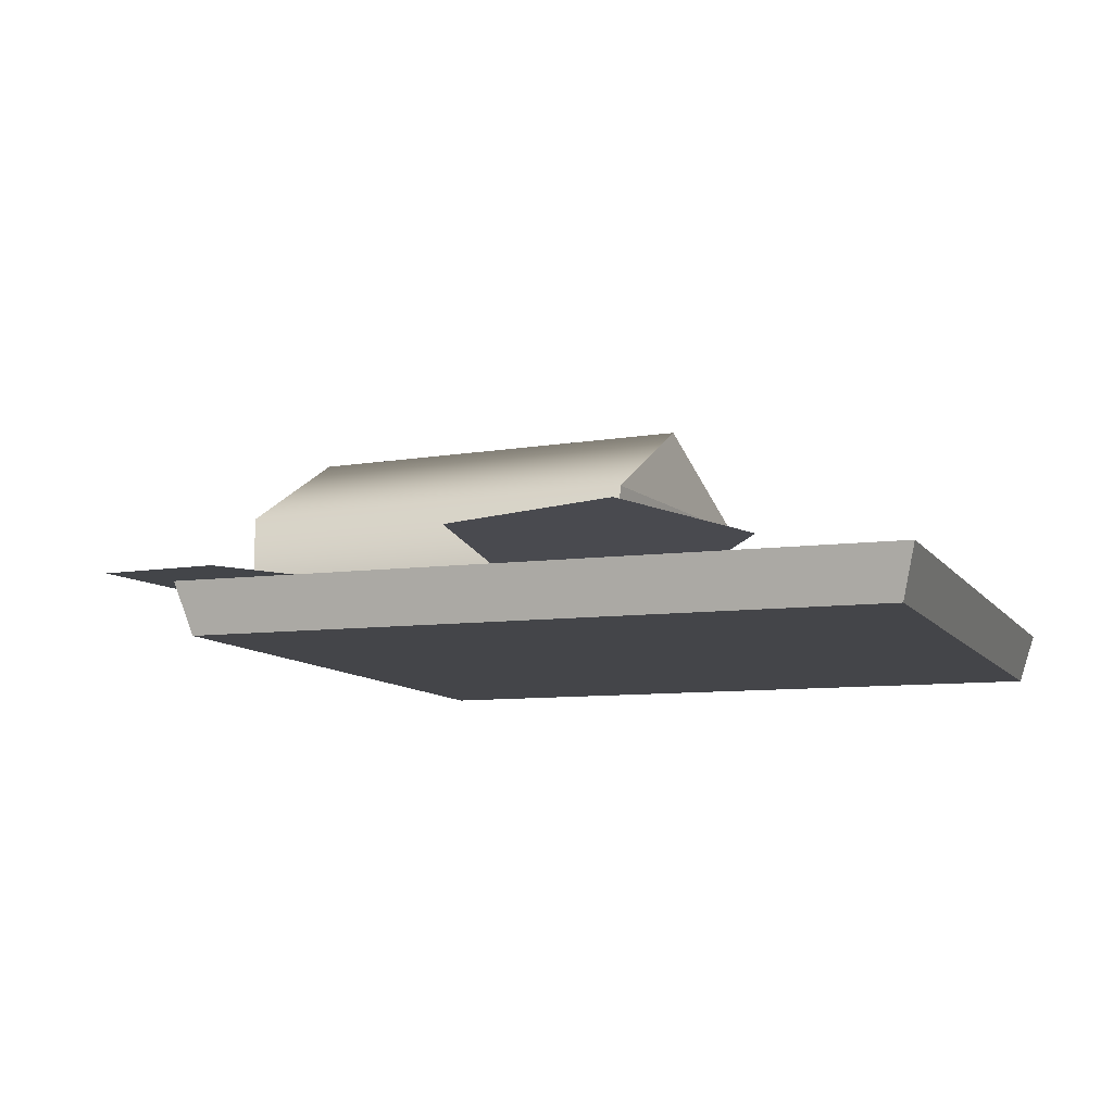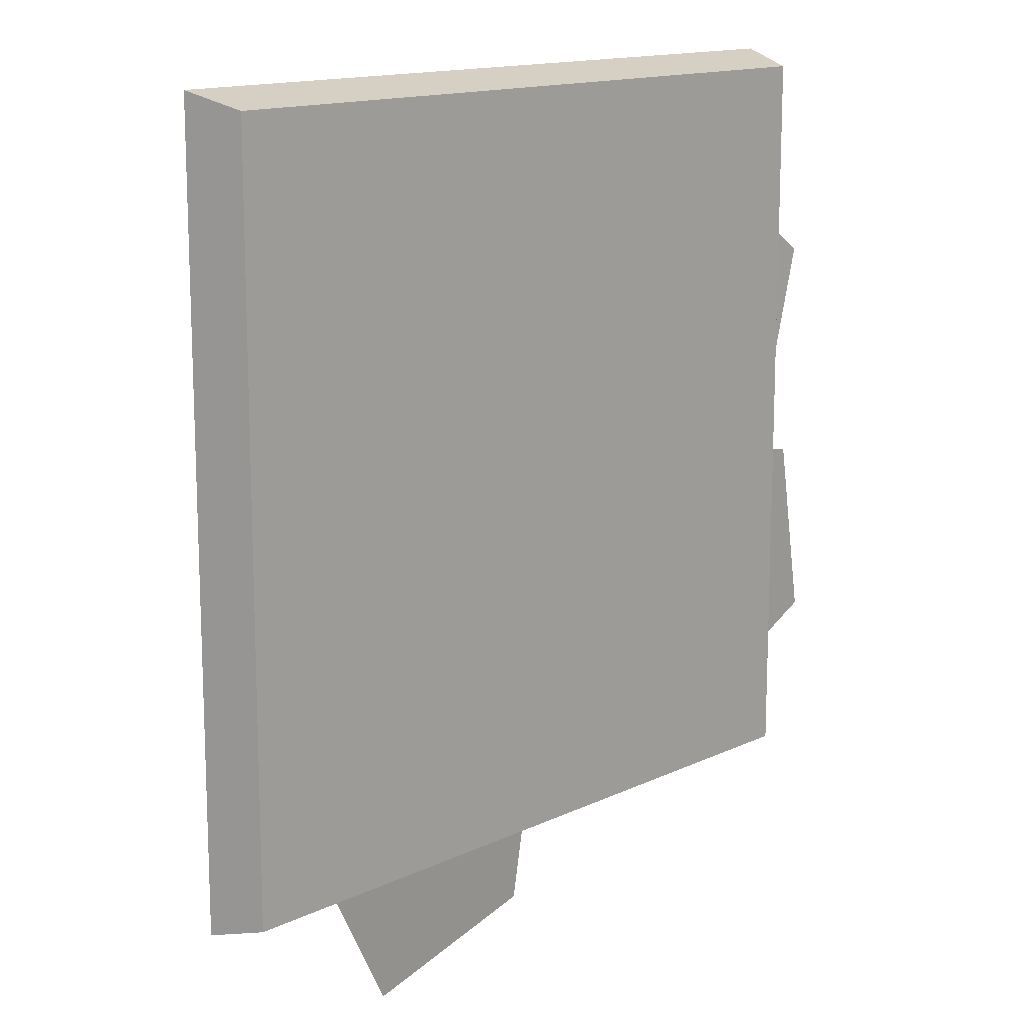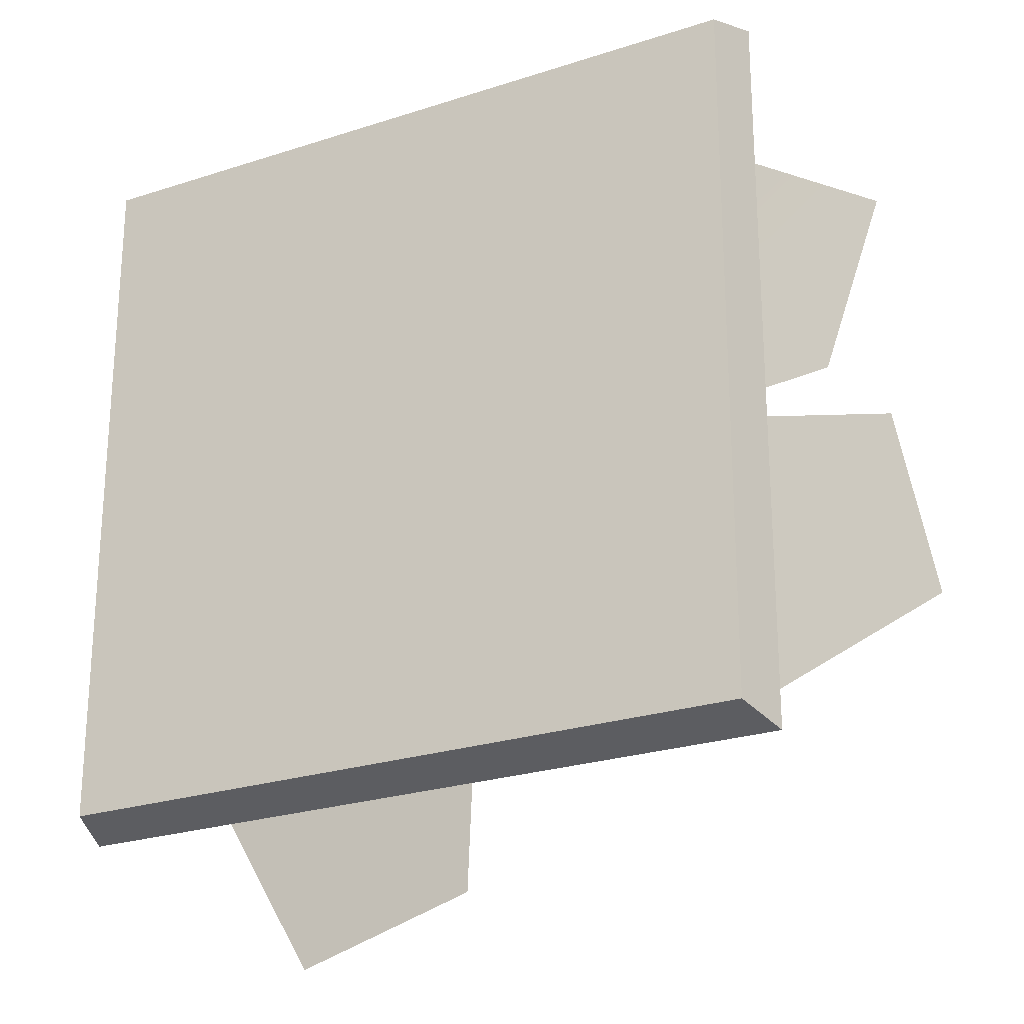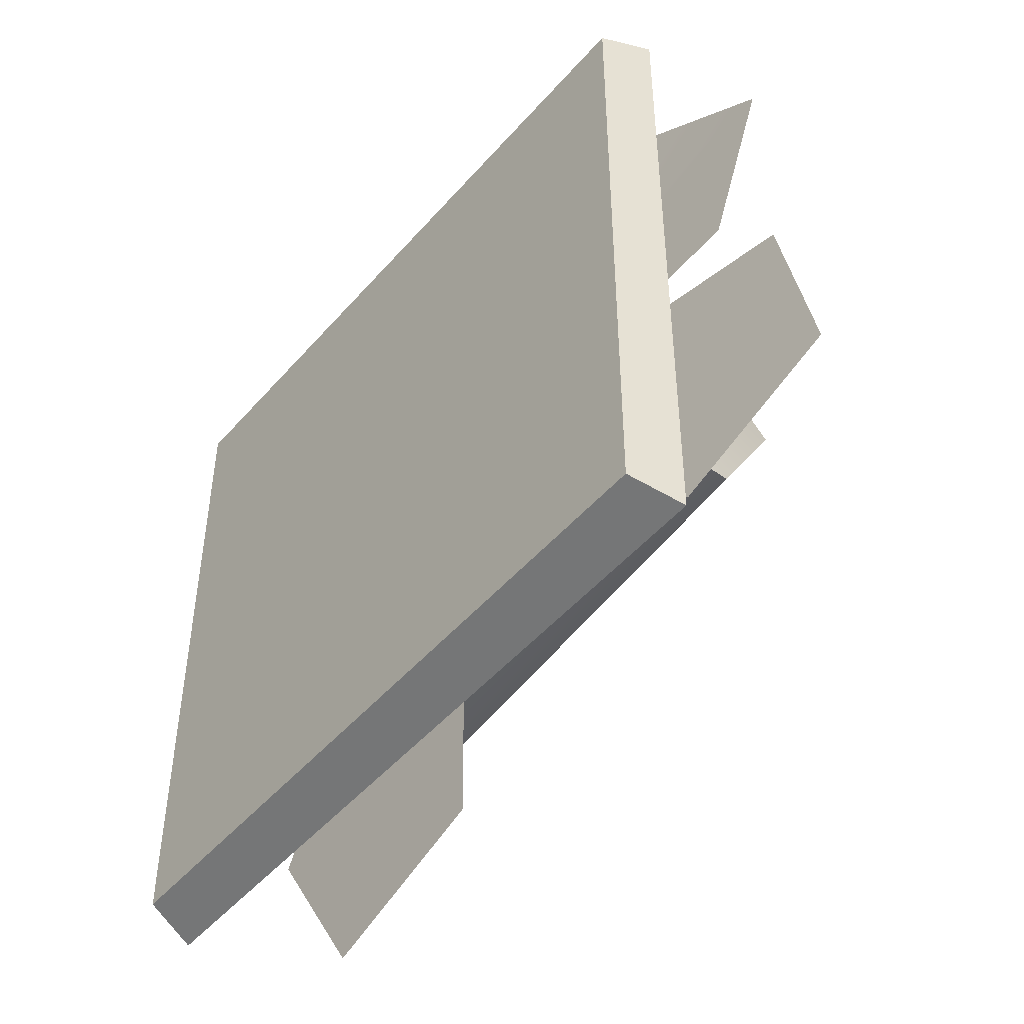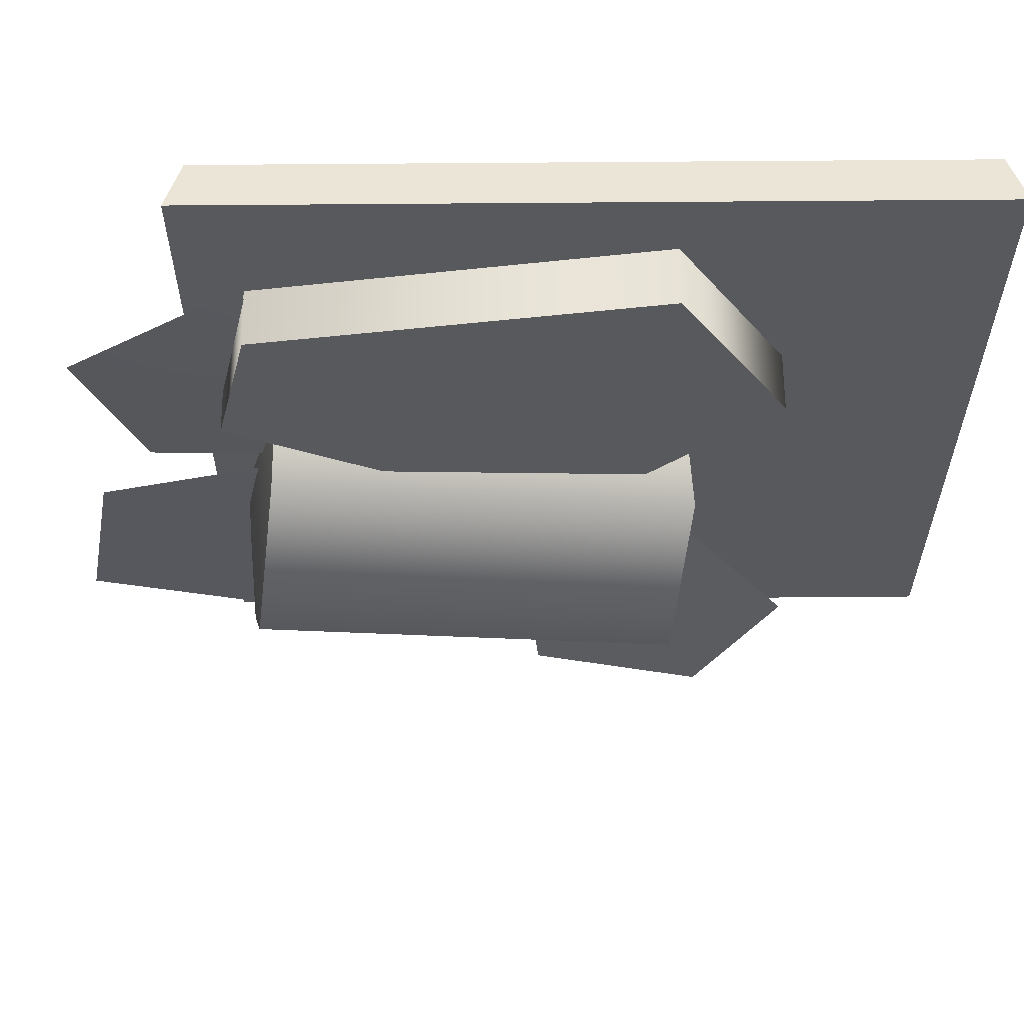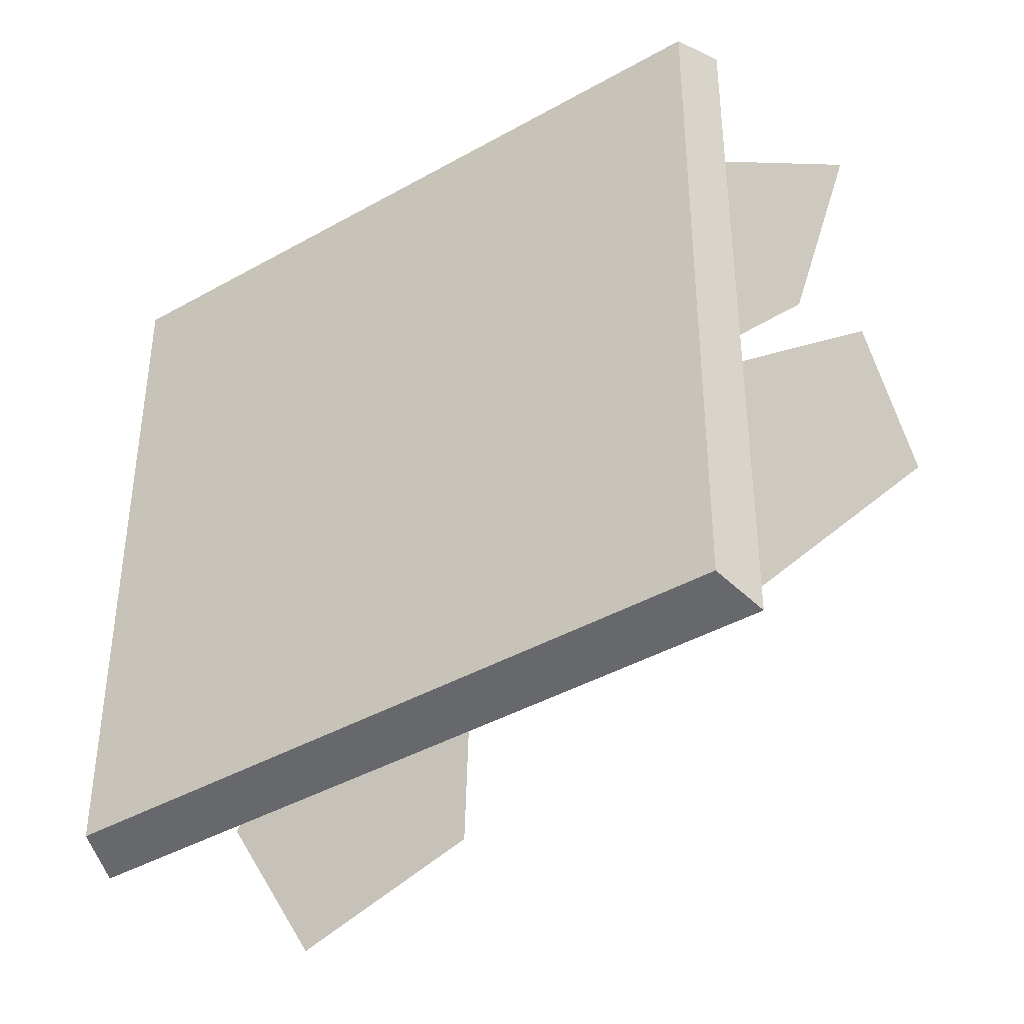
<metadata>
{"format":"obj","ext":"obj","renderer":"f3d","projection":"perspective","resolution":1024,"background":"white","views":[{"elev":-9.1,"azim":-160.4,"up":"+Y"},{"elev":14.2,"azim":-46.4,"up":"+Z"},{"elev":-24.6,"azim":28.2,"up":"+Z"},{"elev":-49.0,"azim":51.0,"up":"+Z"},{"elev":60.9,"azim":179.5,"up":"+Z"},{"elev":-41.0,"azim":34.6,"up":"+Z"}]}
</metadata>
<code>
g r022v002_l
v -0.128 -0.05418 -0.01863
v -0.09005 -0.05418 -0.3671
v -0.1033 0.04316 -0.1935
v 0.3793 -0.0825 0.2928
v 0.2391 -0.0825 0.01869
v 0.4203 -0.0825 0.1129
v -0.0689 -0.0825 0.006993
v -0.2203 -0.0825 0.1543
v -0.09064 -0.0825 0.3667
v -0.0689 -0.0825 0.006993
v -0.2203 -0.0825 0.1543
v -0.2203 -0.1646 0.1543
v -0.0689 -0.1646 0.006993
v 0.2391 -0.1646 0.01869
v 0.2391 -0.0825 0.01869
v 0.4203 -0.1646 0.1129
v 0.4203 -0.0825 0.1129
v 0.3793 -0.1646 0.2928
v 0.3793 -0.0825 0.2928
v 0.4203 -0.0825 0.1129
v 0.4203 -0.1646 0.1129
v -0.2203 -0.0825 0.1543
v -0.09064 -0.1646 0.3667
v -0.2203 -0.1646 0.1543
v -0.09064 -0.0825 0.3667
v 0.3793 -0.0825 0.2928
v 0.3793 -0.1646 0.2928
v -0.08291 -0.1804 -0.3662
v -0.09005 -0.05418 -0.3671
v -0.128 -0.05418 -0.01863
v -0.1209 -0.1804 -0.01783
v 0.4172 -0.05416 -0.3055
v 0.4172 -0.1805 -0.3055
v 0.4177 -0.1805 -0.1373
v 0.3934 0.04332 -0.1408
v 0.3683 -0.05416 0.03262
v 0.3683 -0.1805 0.03262
v -0.128 -0.05418 -0.01863
v 0.3683 -0.1805 0.03262
v -0.1209 -0.1804 -0.01783
v 0.3683 -0.05416 0.03262
v -0.1033 0.04316 -0.1935
v 0.3934 0.04332 -0.1408
v -0.09005 -0.05418 -0.3671
v 0.4172 -0.05416 -0.3055
v 0.4172 -0.1805 -0.3055
v -0.08291 -0.1804 -0.3662
v 0.4284 -0.1261 -0.3982
v 0.2076 -0.1427 -0.09879
v 0.2168 -0.1413 -0.2148
v 0.6268 -0.1137 -0.312
v 0.3065 -0.1366 -0.03779
v 0.5852 -0.1179 -0.08869
v 0.5201 -0.1347 -0.02201
v 0.1498 -0.1546 0.01292
v 0.2423 -0.1505 -0.05759
v 0.5884 -0.1246 0.1835
v 0.1705 -0.1526 0.1274
v 0.3945 -0.1424 0.3015
v -0.2713 -0.1334 -0.4408
v 0.006085 -0.1542 -0.1932
v -0.1085 -0.152 -0.2132
v -0.167 -0.119 -0.6301
v 0.07607 -0.1472 -0.2859
v 0.05149 -0.1249 -0.568
v -0.4505 -0.1521 -0.4505
v -0.4505 -0.1521 0.4505
v -0.4327 -0.2173 0.4327
v -0.4327 -0.2173 -0.4327
v 0.4327 -0.2173 -0.4327
v 0.4327 -0.2173 0.4327
v 0.4505 -0.1521 0.4505
v 0.4505 -0.1521 -0.4505
v -0.4505 -0.1521 0.4505
v 0.4505 -0.1521 0.4505
v 0.4327 -0.2173 0.4327
v -0.4327 -0.2173 0.4327
v -0.4327 -0.2173 -0.4327
v 0.4327 -0.2173 -0.4327
v 0.4505 -0.1521 -0.4505
v -0.4505 -0.1521 -0.4505
v -0.4505 -0.1521 0.4505
v -0.4505 -0.1521 -0.4505
v 0.4505 -0.1521 -0.4505
v 0.4505 -0.1521 0.4505
v -0.4327 -0.2173 -0.4327
v -0.4327 -0.2173 0.4327
v 0.4327 -0.2173 0.4327
v 0.4327 -0.2173 -0.4327
g r022v002_l_0
f 3 2 1
f 6 5 4
f 4 5 7
f 4 7 8
f 9 4 8
f 12 11 10
f 13 12 10
f 13 10 14
f 10 15 14
f 14 15 16
f 15 17 16
f 20 19 18
f 21 20 18
f 24 23 22
f 23 25 22
f 25 23 26
f 23 27 26
f 30 29 28
f 31 30 28
f 34 33 32
f 32 35 34
f 35 36 34
f 36 37 34
f 40 39 38
f 39 41 38
f 42 38 41
f 43 42 41
f 44 42 43
f 45 44 43
f 44 45 46
f 47 44 46
f 50 49 48
f 49 51 48
f 51 49 52
f 53 51 52
f 56 55 54
f 55 57 54
f 57 55 58
f 59 57 58
f 62 61 60
f 61 63 60
f 63 61 64
f 65 63 64
f 68 67 66
f 69 68 66
f 72 71 70
f 73 72 70
f 76 75 74
f 77 76 74
f 80 79 78
f 81 80 78
f 84 83 82
f 85 84 82
f 88 87 86
f 89 88 86

</code>
